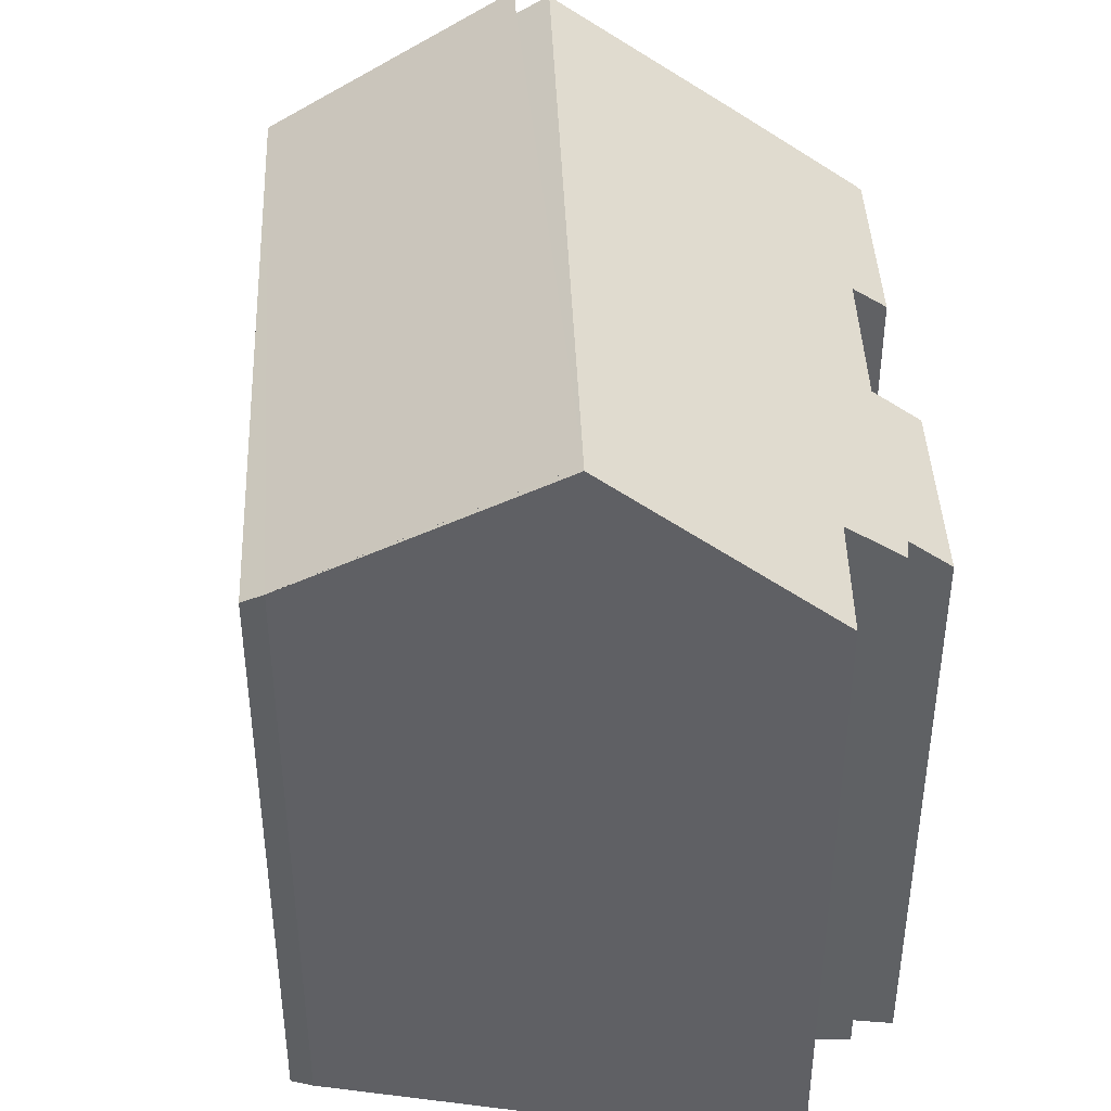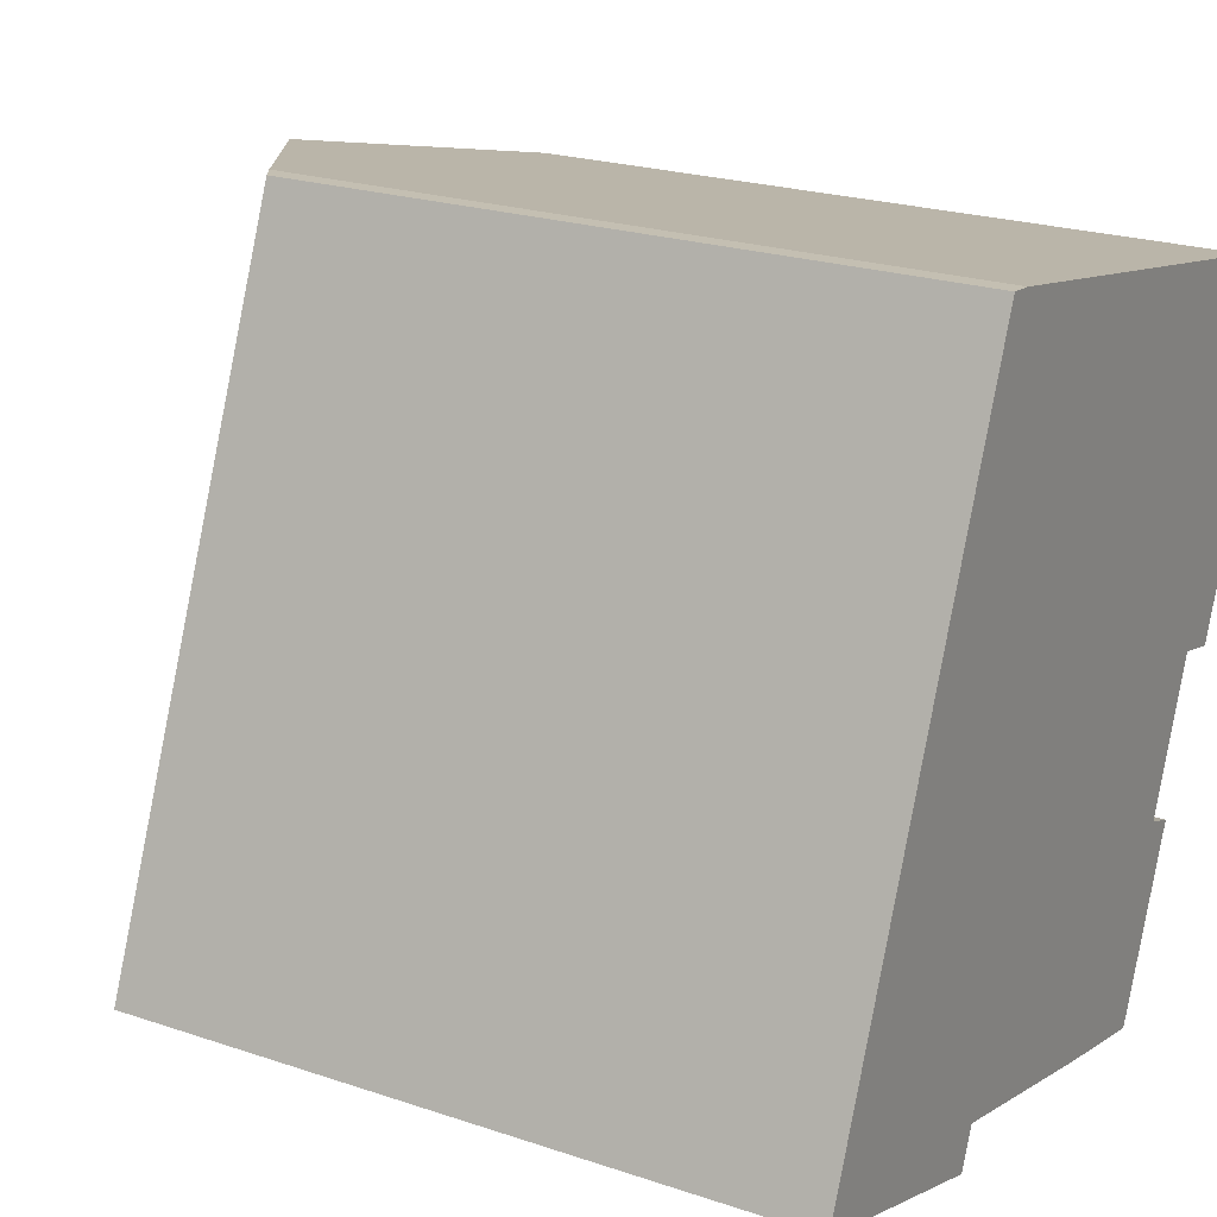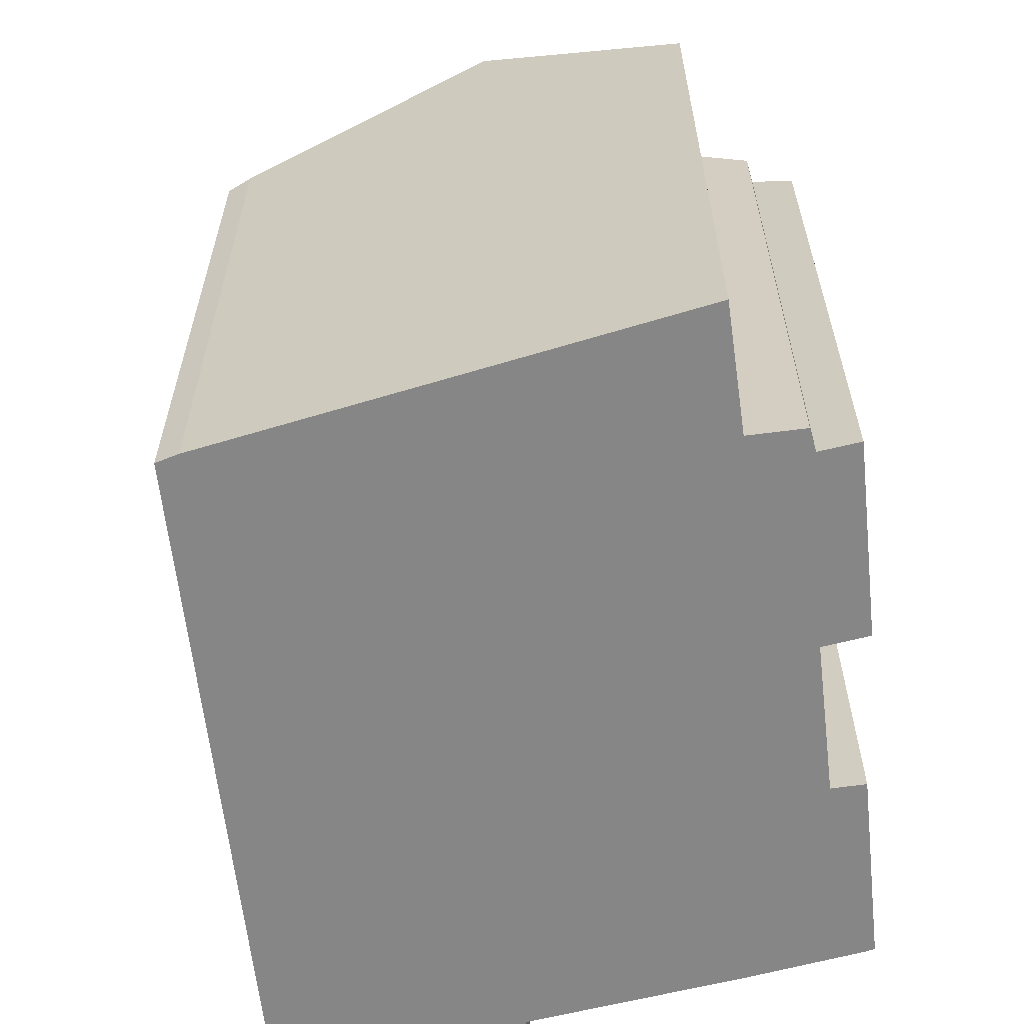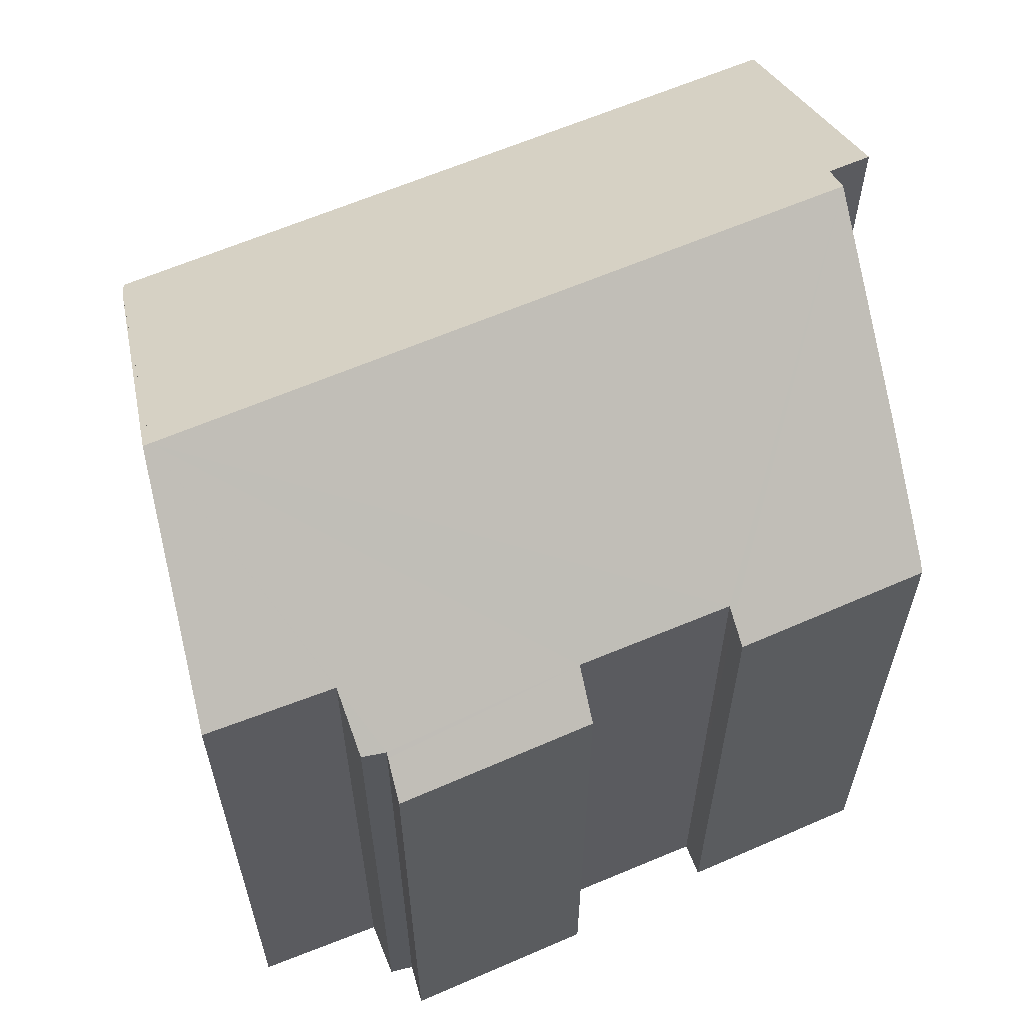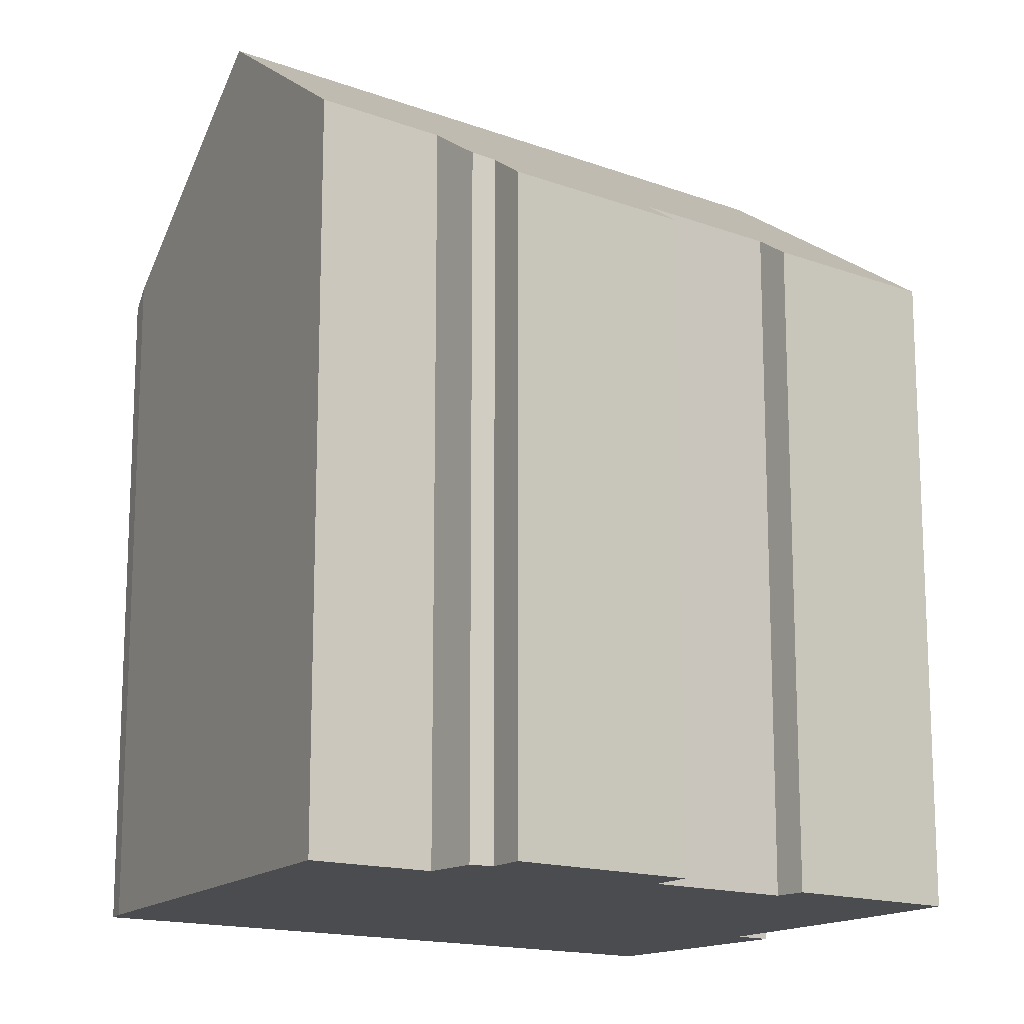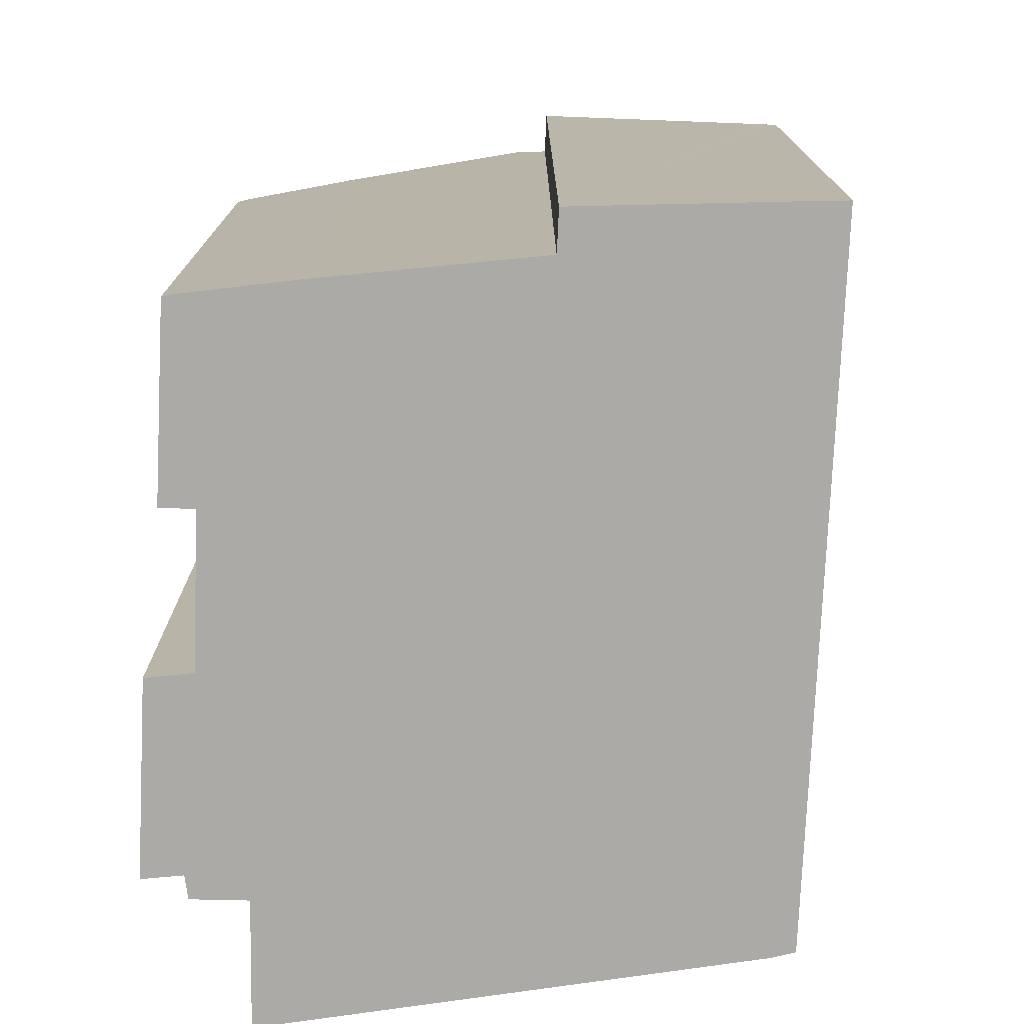
<metadata>
{"format":"obj","ext":"obj","renderer":"f3d","projection":"perspective","resolution":1024,"background":"white","views":[{"elev":42.9,"azim":19.3,"up":"+Y"},{"elev":22.2,"azim":-59.6,"up":"+Z"},{"elev":-62.2,"azim":28.0,"up":"+Y"},{"elev":63.0,"azim":88.2,"up":"+Y"},{"elev":-15.1,"azim":73.3,"up":"+Y"},{"elev":-75.8,"azim":-160.8,"up":"+Y"}]}
</metadata>
<code>
v  14.66 16.9 -2.926
v  15.22 16.54 -3.027
v  15 16.67 -3.002
v  12.1 18.59 -2.353
v  15.33 16.53 -2.749
v  7.378 21.72 -1.208
v  17.05 16.51 1.49
v  16.49 16.9 1.691
v  16.23 17.08 1.788
v  13.88 21.72 15.17
v  17.65 17.1 5.447
v  19.68 16.98 10.05
v  19.8 16.9 10.02
v  20.71 16.29 9.793
v  18.44 18 11.16
v  19.81 17.04 10.65
v  19.36 18.05 13.69
v  19.56 18.06 14.25
v  13.94 21.72 15.32
v  17.96 16.9 5.374
v  18.84 16.32 5.165
v  7.228 17.34 16.62
v  0 16.96 1.039e-15
v  6.62 16.96 16.68
v  6.574 21.18 -1.013
v  0.265 17.14 -0.093
v  0.548 17.34 -0.185
v  6.179 21.18 -2.006
v  11.67 20.24 15.76
v  7.312 17.4 16.6
v  15 1.838e-16 -3.002
v  15.22 1.853e-16 -3.027
v  12.1 1.441e-16 -2.353
v  14.66 1.792e-16 -2.926
v  6.574 6.203e-17 -1.013
v  7.378 7.397e-17 -1.208
v  6.179 1.228e-16 -2.006
v  0.266 17.14 -0.09
v  0.548 1.133e-17 -0.185
v  0 0 0
v  0.266 5.511e-18 -0.09
v  17.65 -3.335e-16 5.447
v  18.84 -3.163e-16 5.165
v  17.96 -3.291e-16 5.374
v  19.56 -8.723e-16 14.25
v  18.44 -6.833e-16 11.16
v  19.36 -8.383e-16 13.69
v  19.81 -6.519e-16 10.65
v  19.68 -6.154e-16 10.05
v  20.71 -5.996e-16 9.793
v  16.23 -1.095e-16 1.788
v  15.33 1.683e-16 -2.749
v  17.05 -9.124e-17 1.49
v  6.62 -1.021e-15 16.68
v  7.228 -1.017e-15 16.62
v  7.312 -1.016e-15 16.6
v  11.67 -9.651e-16 15.76
v  13.94 -9.384e-16 15.32
v  19.8 -6.135e-16 10.02
v  16.49 -1.035e-16 1.691
g defaultobject
f 1 2 3
f 2 1 4
f 2 4 5
f 5 4 6
f 5 6 7
f 7 6 8
f 8 6 9
f 9 6 10
f 9 10 11
f 11 10 12
f 11 12 13
f 11 13 14
f 12 10 15
f 12 15 16
f 15 10 17
f 17 10 18
f 18 10 19
f 20 14 21
f 14 20 11
f 22 23 24
f 23 22 10
f 23 10 25
f 25 10 6
f 23 25 26
f 26 25 27
f 28 27 25
f 29 10 30
f 10 29 19
f 2 31 3
f 31 2 32
f 1 33 4
f 33 1 3
f 33 3 31
f 33 31 34
f 4 25 6
f 25 4 35
f 35 4 33
f 35 33 36
f 37 27 28
f 27 37 38
f 38 37 23
f 23 37 39
f 23 39 40
f 40 39 41
f 20 42 11
f 42 20 21
f 42 21 43
f 42 43 44
f 35 28 25
f 28 35 37
f 45 17 18
f 17 45 15
f 15 45 46
f 46 45 47
f 48 12 16
f 12 48 49
f 14 43 21
f 43 14 50
f 42 9 11
f 9 42 51
f 5 32 2
f 32 5 7
f 32 7 52
f 52 7 53
f 40 24 23
f 24 40 54
f 24 55 22
f 55 24 54
f 29 18 19
f 18 29 30
f 18 30 22
f 18 22 55
f 18 55 56
f 18 56 45
f 45 56 57
f 45 57 58
f 46 16 15
f 16 46 48
f 49 13 12
f 13 49 14
f 14 49 50
f 50 49 59
f 51 8 9
f 8 51 7
f 7 51 53
f 53 51 60
f 46 49 48
f 58 47 45
f 47 58 46
f 59 43 50
f 43 59 49
f 43 49 46
f 43 46 58
f 43 58 57
f 43 57 44
f 44 57 42
f 42 57 51
f 51 57 56
f 60 52 53
f 52 60 51
f 52 51 56
f 52 56 55
f 52 55 54
f 52 54 35
f 35 54 40
f 52 35 32
f 32 35 31
f 31 35 34
f 34 35 36
f 34 36 33
f 35 40 37
f 37 40 39
f 39 40 41

</code>
